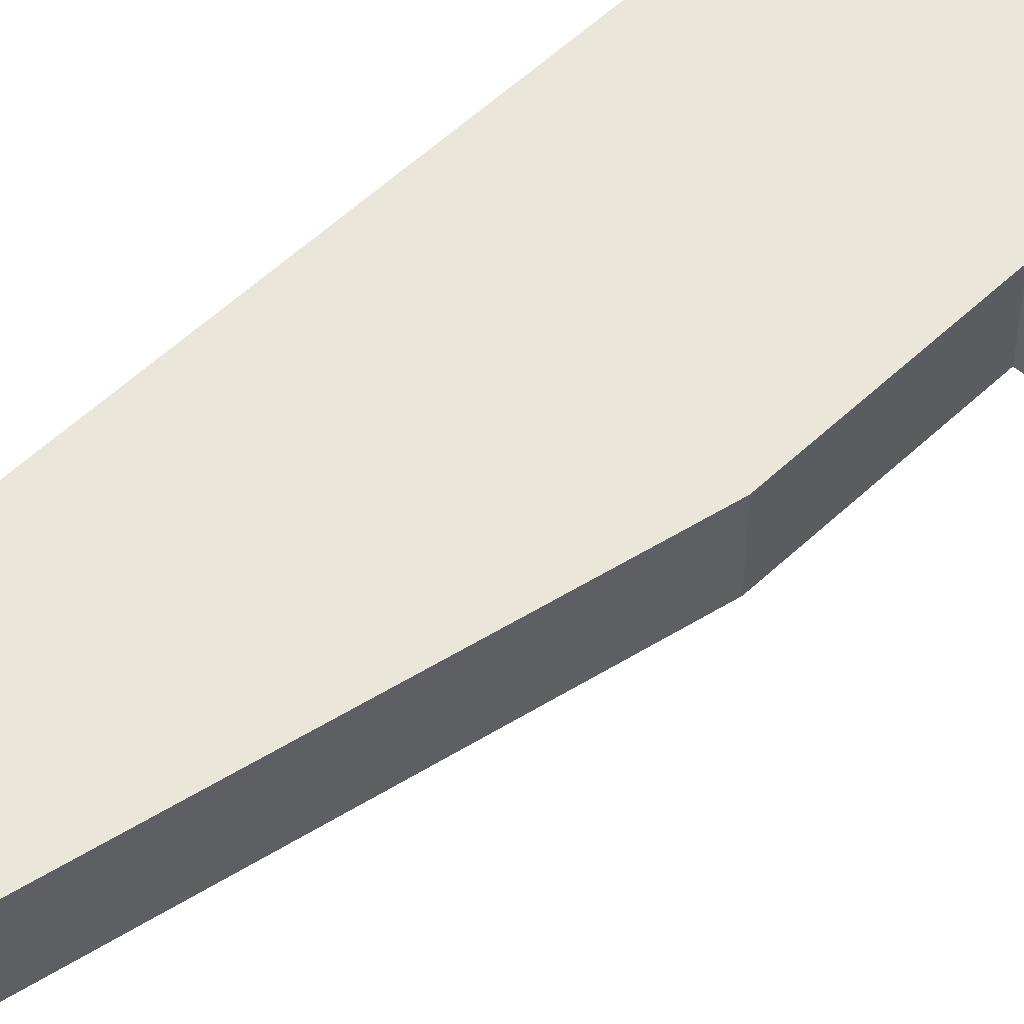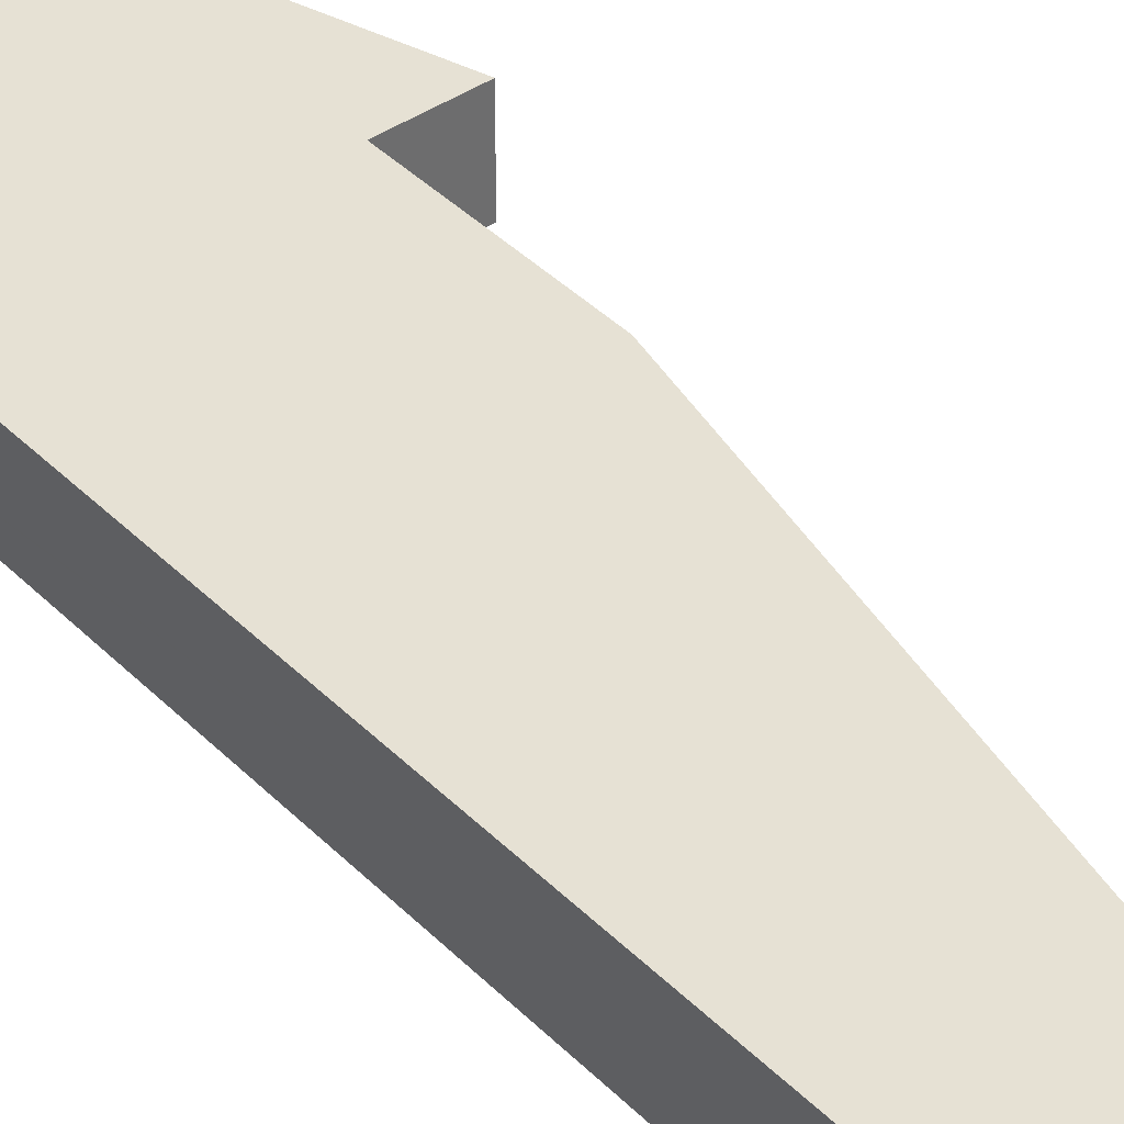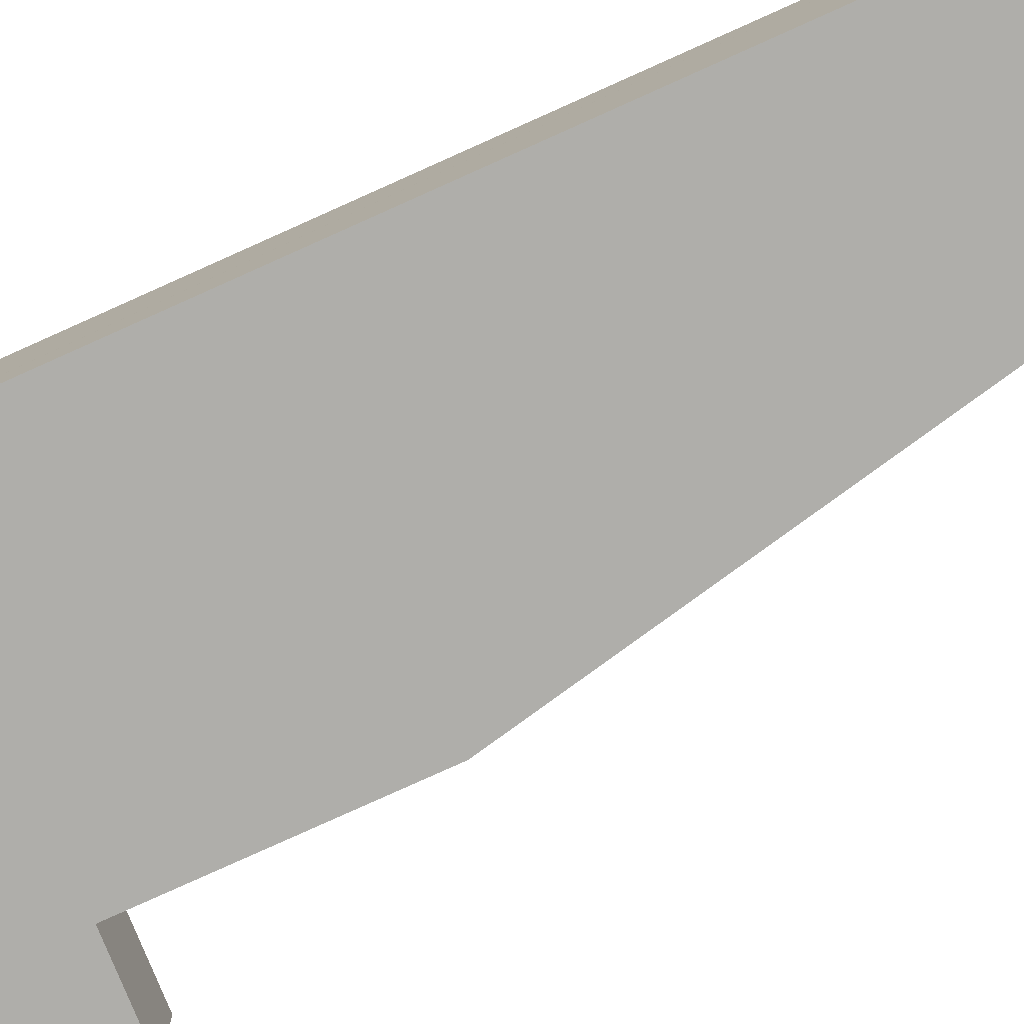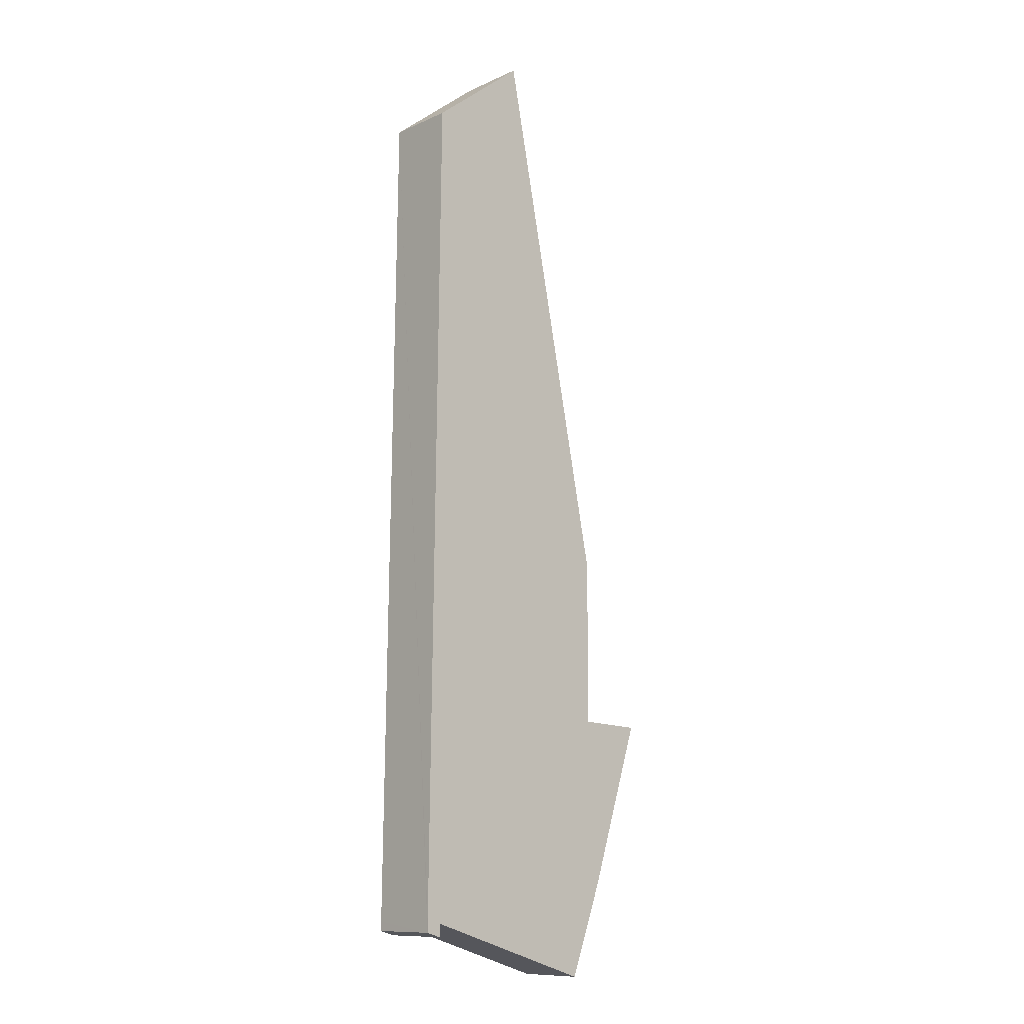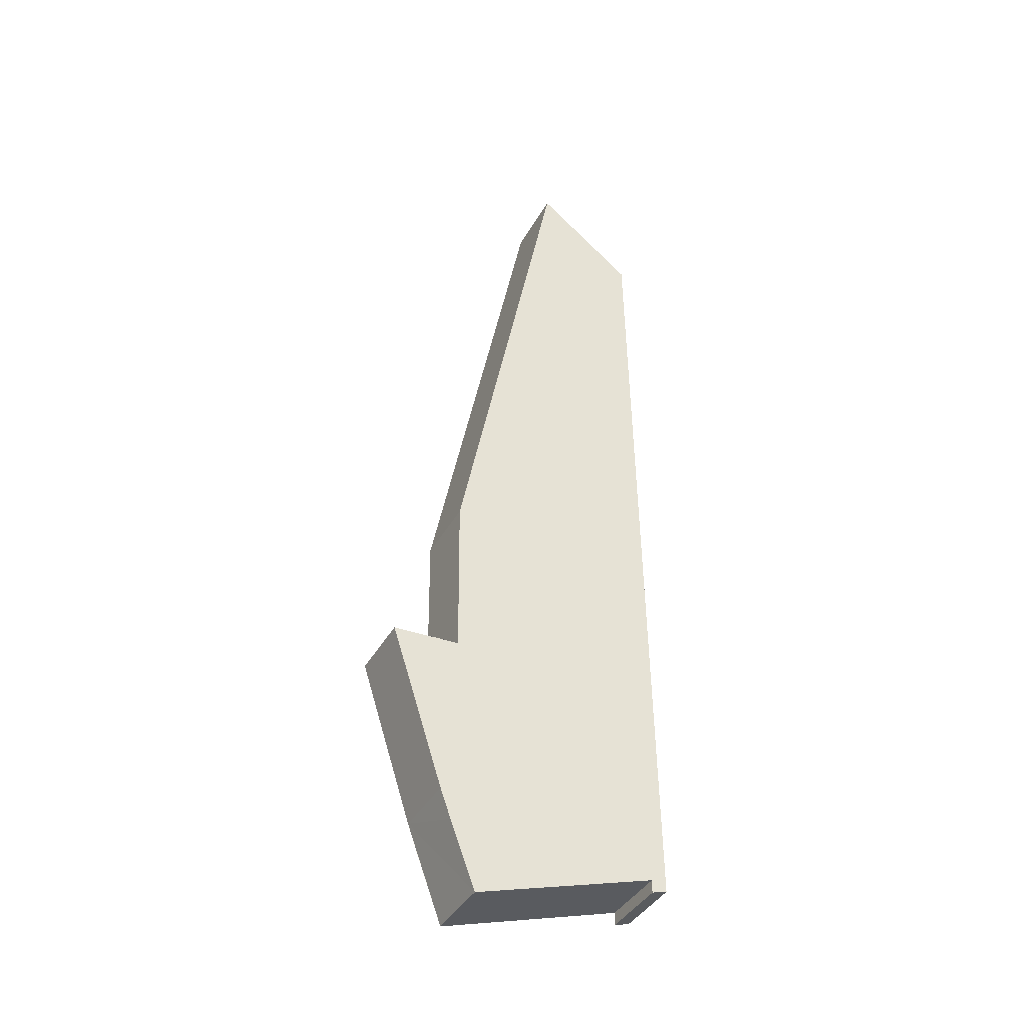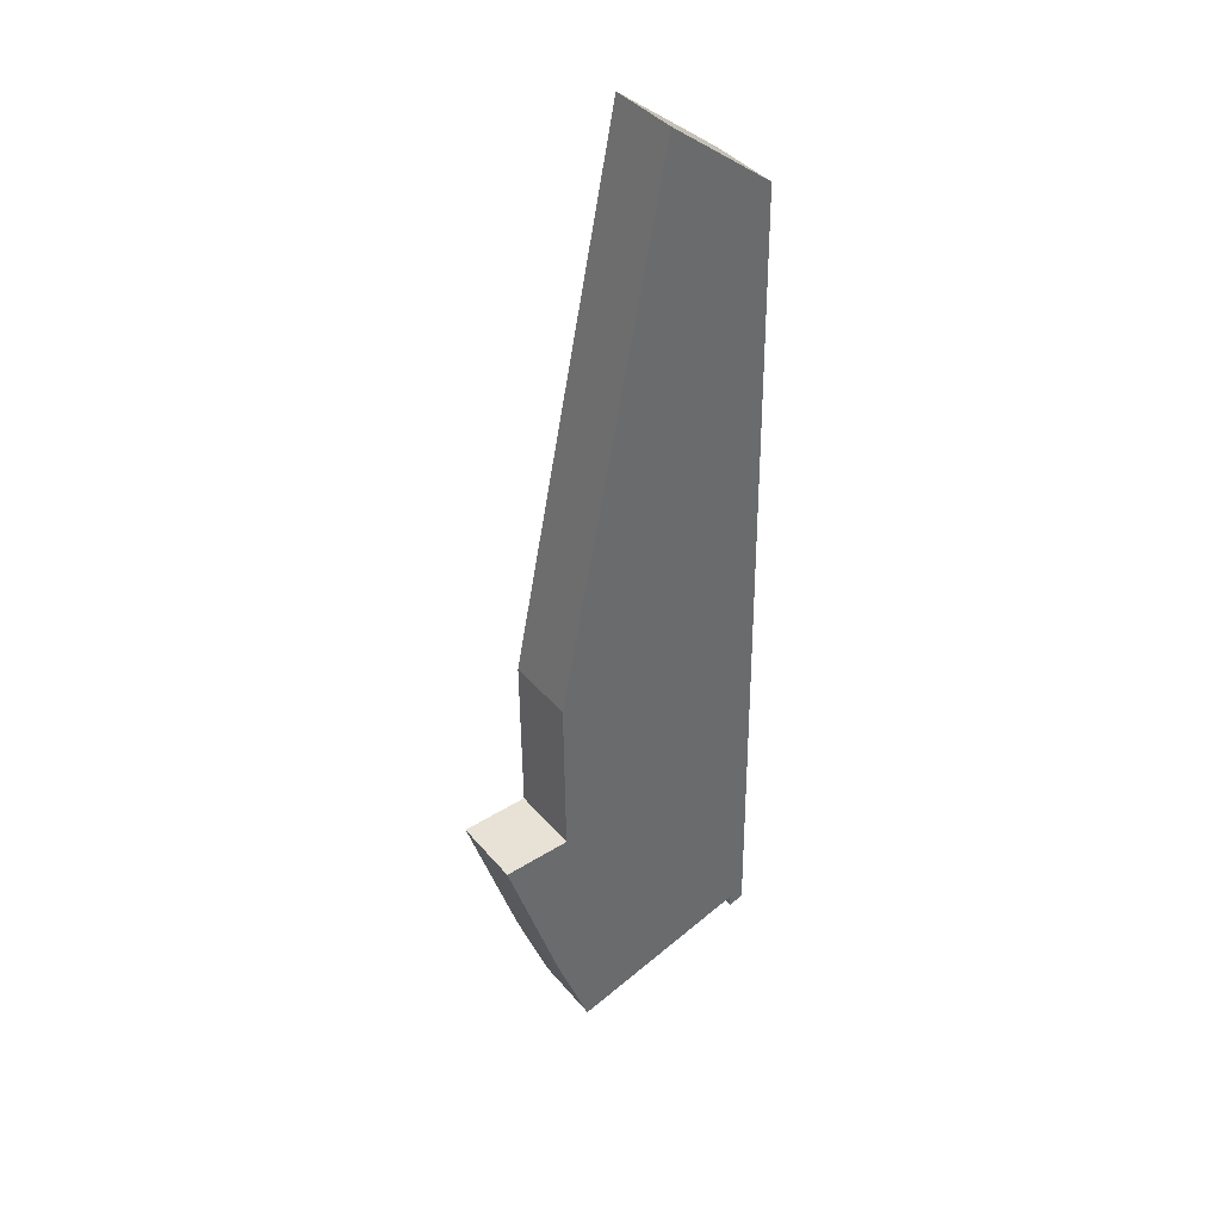
<metadata>
{"format":"obj","ext":"obj","renderer":"f3d","projection":"perspective","resolution":1024,"background":"white","views":[{"elev":54.8,"azim":45.6,"up":"+Y"},{"elev":39.2,"azim":-38.3,"up":"+Y"},{"elev":-77.6,"azim":-65.0,"up":"+Y"},{"elev":-11.0,"azim":-42.7,"up":"+Z"},{"elev":-40.2,"azim":153.2,"up":"+Z"},{"elev":40.0,"azim":144.3,"up":"+Z"}]}
</metadata>
<code>
v  0.003 2.009 0.262
v  0.431 2.009 -0.128
v  0 2.009 1.23e-16
v  0.427 2.009 0.13
v  0.426 2.009 0.235
v  0.304 2.009 23.67
v  5.57 2.009 -1.37
v  6.28 2.009 0.515
v  6.58 2.009 1.347
v  6.762 2.009 1.905
v  6.188 2.009 6.018
v  6.23 2.009 10.69
v  3.169 2.009 25.9
v  8.069 2.009 5.924
v  6.814 2.009 5.987
v  0.431 7.838e-18 -0.128
v  0 0 0
v  5.57 8.389e-17 -1.37
v  0.426 -1.439e-17 0.235
v  0.003 -1.604e-17 0.262
v  0.304 -1.449e-15 23.67
v  3.169 -1.586e-15 25.9
v  6.23 -6.548e-16 10.69
v  6.188 -3.685e-16 6.018
v  8.069 -3.627e-16 5.924
v  6.762 -1.166e-16 1.905
v  6.58 -8.248e-17 1.347
v  6.28 -3.153e-17 0.515
v  0.427 -7.96e-18 0.13
v  6.814 -3.666e-16 5.987
g defaultobject
f 1 2 3
f 2 1 4
f 4 1 5
f 5 1 6
f 5 6 7
f 7 6 8
f 8 6 9
f 9 6 10
f 10 6 11
f 11 6 12
f 12 6 13
f 11 14 10
f 14 11 15
f 16 3 2
f 3 16 17
f 18 5 7
f 5 18 19
f 17 1 3
f 1 17 6
f 6 17 20
f 6 20 21
f 21 13 6
f 13 21 22
f 22 12 13
f 12 22 23
f 23 11 12
f 11 23 24
f 25 10 14
f 10 25 26
f 10 26 9
f 9 26 27
f 27 8 9
f 8 27 7
f 7 27 18
f 18 27 28
f 4 16 2
f 16 4 5
f 16 5 29
f 29 5 19
f 24 15 11
f 15 24 14
f 14 24 25
f 25 24 30
f 21 23 22
f 23 21 20
f 23 20 24
f 24 20 26
f 26 20 27
f 27 20 28
f 28 20 19
f 28 19 18
f 19 20 29
f 29 20 16
f 16 20 17
f 30 26 25
f 26 30 24

</code>
